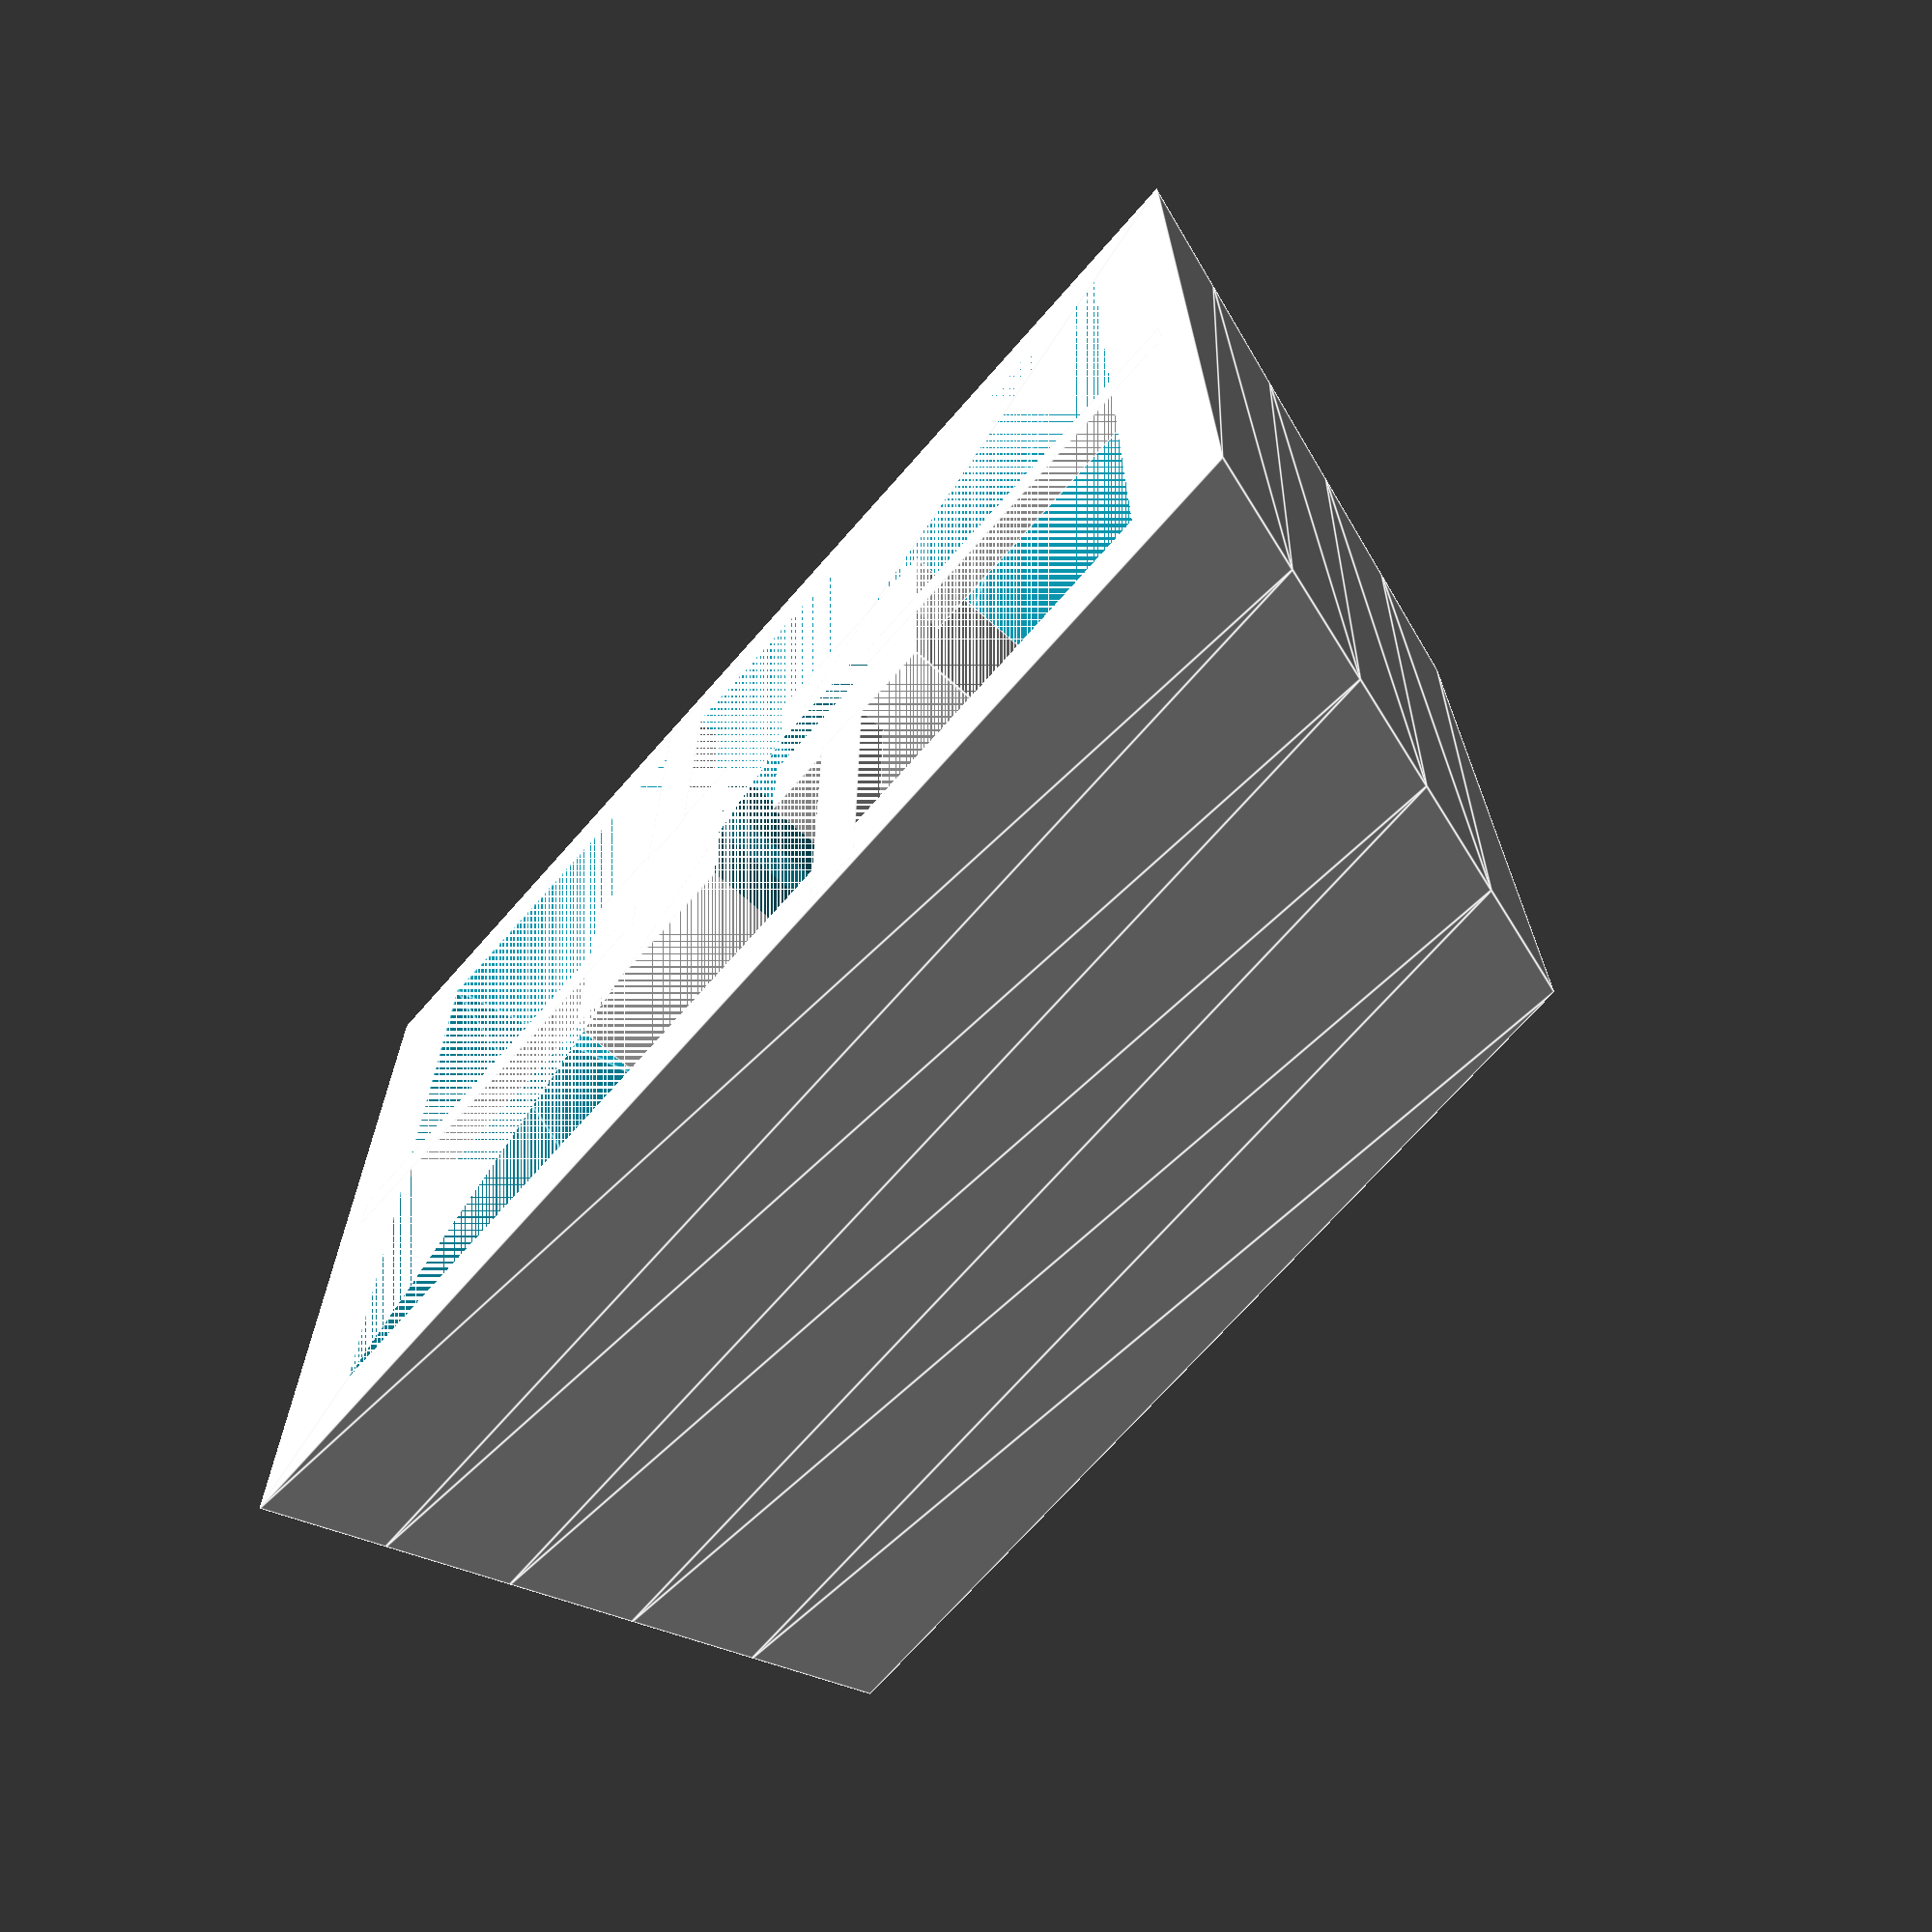
<openscad>
key_height = 8;
bottom_size = 18;
top_x_size = 13;
top_y_size = 15;

union() {
  difference() {
    linear_extrude(height = key_height, scale = [top_x_size / bottom_size, top_y_size / bottom_size]) {
      square(size=bottom_size, center=true);
    }
    linear_extrude(height = 5, scale = [11/(bottom_size-3), 11/(bottom_size-3)]) {
      square(size=bottom_size-3, center=true);
    }
  }
  translate([0, 0, 3]) {
    difference() {
      cube([7, 5, 6], center=true);
      cube([5, 1.3, 12], center=true);
      cube([1.2, 6, 12], center=true);
    }
  }
  translate([(18-7)/2, 0, 0.2]) cube([(18-6)/2, 0.8, 0.4], center=true);
  translate([-(18-7)/2, 0, 0.2]) cube([(18-6)/2, 0.8, 0.4], center=true);
  translate([2, (18-7)/2, 0.2]) cube([0.8, (18-5)/2, 0.4], center=true);
  translate([-2, -(18-7)/2, 0.2]) cube([0.8, (18-5)/2, 0.4], center=true);
}

</openscad>
<views>
elev=70.6 azim=0.5 roll=228.6 proj=p view=edges
</views>
